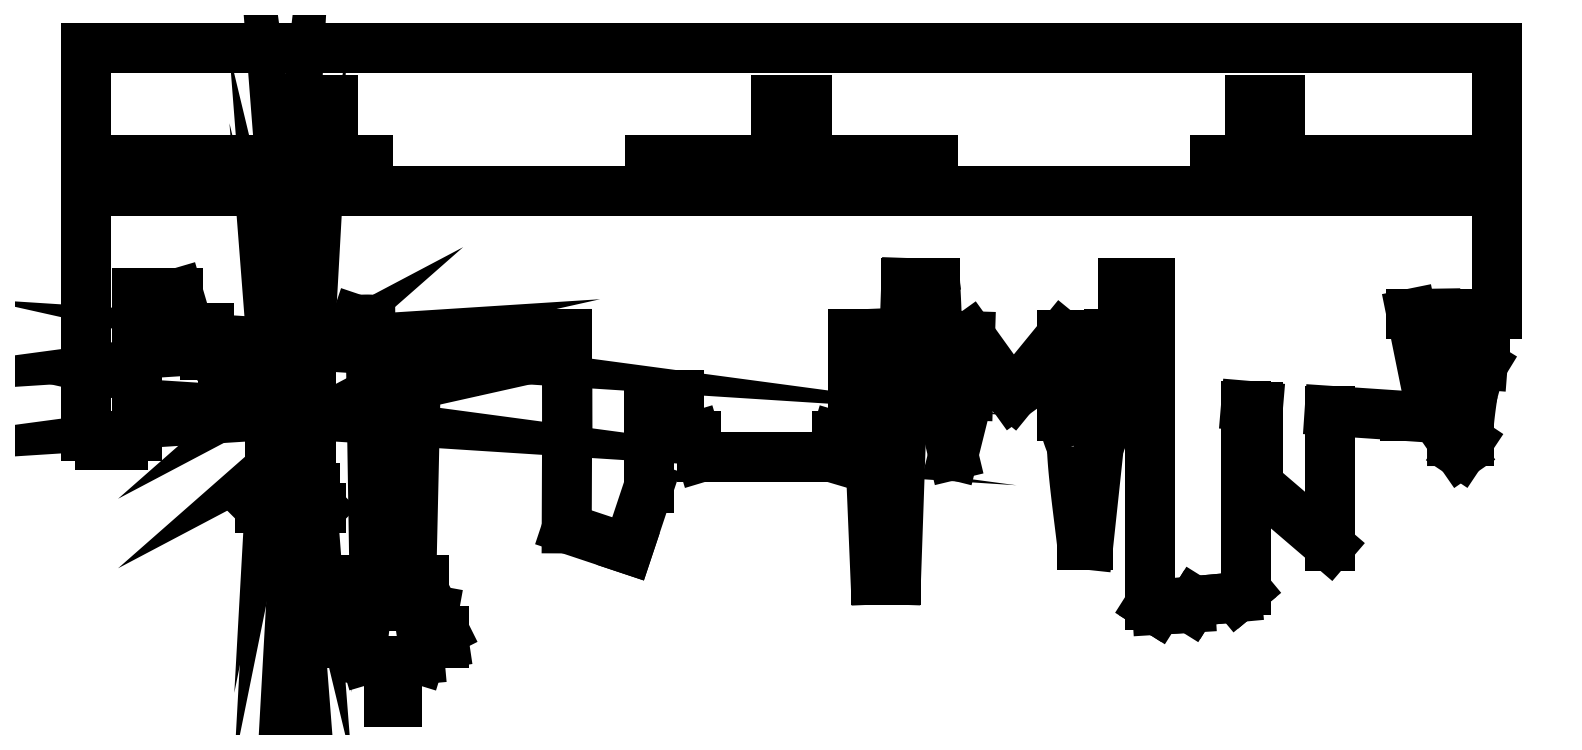
<metadata>
{"format":"dxf","ext":"dxf","renderer":"ezdxf+matplotlib","layout":"modelspace","background":"white","min_lineweight":24,"dpi":150}
</metadata>
<code>
0
SECTION
2
ENTITIES
0
LINE
8
0
10
148.2
20
-249.9
30
0
11
148.2
21
-229.9
31
0
0
LINE
8
0
10
148.2
20
-229.9
30
0
11
137.2
21
-228.9
31
0
0
LINE
8
0
10
137.2
20
-228.9
30
0
11
135.2
21
-222.2
31
0
0
LINE
8
0
10
135.2
20
-222.2
30
0
11
125.2
21
-220.9
31
0
0
LINE
8
0
10
125.2
20
-220.9
30
0
11
125.2
21
-214.9
31
0
0
LINE
8
0
10
125.2
20
-214.9
30
0
11
130.2
21
-204.9
31
0
0
LINE
8
0
10
130.2
20
-204.9
30
0
11
141.2
21
-202.9
31
0
0
LINE
8
0
10
141.2
20
-202.9
30
0
11
141.2
21
-196.9
31
0
0
LINE
8
0
10
141.2
20
-196.9
30
0
11
135.2
21
-195.9
31
0
0
LINE
8
0
10
135.2
20
-195.9
30
0
11
135.2
21
-189.9
31
0
0
LINE
8
0
10
135.2
20
-189.9
30
0
11
141.2
21
-189.9
31
0
0
LINE
8
0
10
141.2
20
-189.9
30
0
11
139.2
21
-62.98
31
0
0
SPLINE
8
0
70
4
71
3
72
8
73
4
74
0
42
1e-09
43
1e-10
44
1e-10
40
0
40
0
40
0
40
0
40
1
40
1
40
1
40
1
41
1
41
1
41
1
41
1
10
139.2
20
-62.98
30
0
10
137
20
-62.8
30
0
10
134.8
20
-62.98
30
0
10
132.5
20
-62.98
30
0
0
LINE
8
0
10
132.5
20
-62.98
30
0
11
130.2
21
-69.98
31
0
0
LINE
8
0
10
130.2
20
-69.98
30
0
11
110.2
21
-69.98
31
0
0
LINE
8
0
10
110.2
20
-69.98
30
0
11
110.2
21
-145
31
0
0
LINE
8
0
10
110.2
20
-145
30
0
11
112.2
21
-145
31
0
0
LINE
8
0
10
112.2
20
-145
30
0
11
112.2
21
-154.9
31
0
0
LINE
8
0
10
112.2
20
-154.9
30
0
11
115.2
21
-154.9
31
0
0
LINE
8
0
10
115.2
20
-154.9
30
0
11
105.2
21
-164.9
31
0
0
LINE
8
0
10
105.2
20
-164.9
30
0
11
95.2
21
-164.9
31
0
0
LINE
8
0
10
95.2
20
-164.9
30
0
11
85.21
21
-154.9
31
0
0
LINE
8
0
10
85.21
20
-154.9
30
0
11
88.21
21
-154.9
31
0
0
LINE
8
0
10
88.21
20
-154.9
30
0
11
88.21
21
-145
31
0
0
LINE
8
0
10
88.21
20
-145
30
0
11
90.21
21
-145
31
0
0
LINE
8
0
10
90.21
20
-145
30
0
11
90.21
21
-73.97
31
0
0
LINE
8
0
10
90.21
20
-73.97
30
0
11
82.21
21
-73.97
31
0
0
LINE
8
0
10
82.21
20
-73.97
30
0
11
82.21
21
-79.97
31
0
0
LINE
8
0
10
82.21
20
-79.97
30
0
11
84.21
21
-79.97
31
0
0
LINE
8
0
10
84.21
20
-79.97
30
0
11
75.35
21
-86.97
31
0
0
LINE
8
0
10
75.35
20
-86.97
30
0
11
67.35
21
-86.97
31
0
0
LINE
8
0
10
67.35
20
-86.97
30
0
11
58.22
21
-79.97
31
0
0
LINE
8
0
10
58.22
20
-79.97
30
0
11
60.22
21
-79.97
31
0
0
SPLINE
8
0
70
4
71
3
72
8
73
4
74
0
42
1e-09
43
1e-10
44
1e-10
40
0
40
0
40
0
40
0
40
1
40
1
40
1
40
1
41
1
41
1
41
1
41
1
10
60.22
20
-79.97
30
0
10
60.28
20
-75.62
30
0
10
60.32
20
-71.33
30
0
10
60.22
20
-66.98
30
0
0
LINE
8
0
10
60.22
20
-66.98
30
0
11
50.22
21
-66.98
31
0
0
LINE
8
0
10
50.22
20
-66.98
30
0
11
45.22
21
-49.98
31
0
0
LINE
8
0
10
45.22
20
-49.98
30
0
11
25.23
21
-49.98
31
0
0
LINE
8
0
10
25.23
20
-49.98
30
0
11
25.23
21
-120
31
0
0
LINE
8
0
10
25.23
20
-120
30
0
11
18.23
21
-120
31
0
0
LINE
8
0
10
18.23
20
-120
30
0
11
18.23
21
-124.2
31
0
0
LINE
8
0
10
18.23
20
-124.2
30
0
11
7.234
21
-124.2
31
0
0
LINE
8
0
10
7.234
20
-124.2
30
0
11
7.234
21
-120
31
0
0
LINE
8
0
10
7.234
20
-120
30
0
11
-3.868e-09
21
-120
31
0
0
LINE
8
0
10
-3.868e-09
20
-120
30
0
11
-3.868e-09
21
-1.776e-14
31
0
0
LINE
8
0
10
-3.868e-09
20
-1.776e-14
30
0
11
345.1
21
0
31
0
0
LINE
8
0
10
345.1
20
0
30
0
11
690
21
0
31
0
0
LINE
8
0
10
690
20
0
30
0
11
690
21
-59.98
31
0
0
LINE
8
0
10
690
20
-59.98
30
0
11
684
21
-59.98
31
0
0
LINE
8
0
10
684
20
-59.98
30
0
11
684
21
-69.98
31
0
0
LINE
8
0
10
684
20
-69.98
30
0
11
682.8
21
-84.97
31
0
0
LINE
8
0
10
682.8
20
-84.97
30
0
11
681
21
-87.97
31
0
0
LINE
8
0
10
681
20
-87.97
30
0
11
678
21
-98.97
31
0
0
SPLINE
8
0
70
4
71
3
72
8
73
4
74
0
42
1e-09
43
1e-10
44
1e-10
40
0
40
0
40
0
40
0
40
1
40
1
40
1
40
1
41
1
41
1
41
1
41
1
10
678
20
-98.97
30
0
10
677
20
-105.3
30
0
10
676
20
-113.2
30
0
10
676
20
-116.3
30
0
0
LINE
8
0
10
676
20
-116.3
30
0
11
676
21
-122.2
31
0
0
LINE
8
0
10
676
20
-122.2
30
0
11
672
21
-128.2
31
0
0
LINE
8
0
10
672
20
-128.2
30
0
11
667.9
21
-122.2
31
0
0
LINE
8
0
10
667.9
20
-122.2
30
0
11
667.8
21
-116.2
31
0
0
SPLINE
8
0
70
4
71
3
72
8
73
4
74
0
42
1e-09
43
1e-10
44
1e-10
40
0
40
0
40
0
40
0
40
1
40
1
40
1
40
1
41
1
41
1
41
1
41
1
10
667.8
20
-116.2
30
0
10
667.8
20
-110.2
30
0
10
667
20
-103
30
0
10
666
20
-98.97
30
0
0
SPLINE
8
0
70
4
71
3
72
8
73
4
74
0
42
1e-09
43
1e-10
44
1e-10
40
0
40
0
40
0
40
0
40
1
40
1
40
1
40
1
41
1
41
1
41
1
41
1
10
666
20
-98.97
30
0
10
665.6
20
-97.14
30
0
10
664
20
-91.36
30
0
10
663
20
-87.97
30
0
0
LINE
8
0
10
663
20
-87.97
30
0
11
661
21
-84.97
31
0
0
LINE
8
0
10
661
20
-84.97
30
0
11
660
21
-69.98
31
0
0
LINE
8
0
10
660
20
-69.98
30
0
11
659.8
21
-59.98
31
0
0
LINE
8
0
10
659.8
20
-59.98
30
0
11
648
21
-59.98
31
0
0
LINE
8
0
10
648
20
-59.98
30
0
11
654
21
-89.5
31
0
0
SPLINE
8
0
70
0
71
2
72
6
73
3
74
0
42
1e-09
43
1e-10
44
1e-10
40
0
40
0
40
0
40
1
40
1
40
1
10
654
20
-89.5
30
0
10
662.7
20
-109.8
30
0
10
655
20
-110
30
0
0
LINE
8
0
10
655
20
-110
30
0
11
645
21
-110
31
0
0
LINE
8
0
10
645
20
-110
30
0
11
608
21
-107.5
31
0
0
LINE
8
0
10
608
20
-107.5
30
0
11
608
21
-173.4
31
0
0
LINE
8
0
10
608
20
-173.4
30
0
11
573
21
-143.4
31
0
0
LINE
8
0
10
573
20
-143.4
30
0
11
573
21
-105.5
31
0
0
LINE
8
0
10
573
20
-105.5
30
0
11
567.2
21
-105
31
0
0
LINE
8
0
10
567.2
20
-105
30
0
11
567.2
21
-194.8
31
0
0
LINE
8
0
10
567.2
20
-194.8
30
0
11
564.9
21
-196.7
31
0
0
LINE
8
0
10
564.9
20
-196.7
30
0
11
562.7
21
-198.6
31
0
0
LINE
8
0
10
562.7
20
-198.6
30
0
11
552.3
21
-199.5
31
0
0
LINE
8
0
10
552.3
20
-199.5
30
0
11
542
21
-200.5
31
0
0
LINE
8
0
10
542
20
-200.5
30
0
11
540.9
21
-202.1
31
0
0
LINE
8
0
10
540.9
20
-202.1
30
0
11
539.9
21
-203.7
31
0
0
LINE
8
0
10
539.9
20
-203.7
30
0
11
531.8
21
-204.2
31
0
0
LINE
8
0
10
531.8
20
-204.2
30
0
11
523.7
21
-204.7
31
0
0
LINE
8
0
10
523.7
20
-204.7
30
0
11
521.9
21
-203.5
31
0
0
LINE
8
0
10
521.9
20
-203.5
30
0
11
520.1
21
-202.4
31
0
0
LINE
8
0
10
520.1
20
-202.4
30
0
11
520.1
21
-110.3
31
0
0
LINE
8
0
10
520.1
20
-110.3
30
0
11
520.1
21
-44.98
31
0
0
LINE
8
0
10
520.1
20
-44.98
30
0
11
507.1
21
-44.98
31
0
0
LINE
8
0
10
507.1
20
-44.98
30
0
11
507.1
21
-64.98
31
0
0
LINE
8
0
10
507.1
20
-64.98
30
0
11
500.1
21
-70.07
31
0
0
LINE
8
0
10
500.1
20
-70.07
30
0
11
500.1
21
-110
31
0
0
SPLINE
8
0
70
4
71
3
72
8
73
4
74
0
42
1e-09
43
1e-10
44
1e-10
40
0
40
0
40
0
40
0
40
1
40
1
40
1
40
1
41
1
41
1
41
1
41
1
10
500.1
20
-110
30
0
10
499
20
-115.2
30
0
10
497.1
20
-120
30
0
10
495.2
20
-125
30
0
0
LINE
8
0
10
495.2
20
-125
30
0
11
490.1
21
-172.9
31
0
0
LINE
8
0
10
490.1
20
-172.9
30
0
11
487.1
21
-172.9
31
0
0
SPLINE
8
0
70
4
71
3
72
8
73
4
74
0
42
1e-09
43
1e-10
44
1e-10
40
0
40
0
40
0
40
0
40
1
40
1
40
1
40
1
41
1
41
1
41
1
41
1
10
487.1
20
-172.9
30
0
10
485.6
20
-159.7
30
0
10
482.5
20
-138.3
30
0
10
482.1
20
-125
30
0
0
SPLINE
8
0
70
4
71
3
72
8
73
4
74
0
42
1e-09
43
1e-10
44
1e-10
40
0
40
0
40
0
40
0
40
1
40
1
40
1
40
1
41
1
41
1
41
1
41
1
10
482.1
20
-125
30
0
10
480
20
-120.1
30
0
10
478.5
20
-115
30
0
10
477.1
20
-110
30
0
0
LINE
8
0
10
477.1
20
-110
30
0
11
477.1
21
-70.55
31
0
0
LINE
8
0
10
477.1
20
-70.55
30
0
11
453.1
21
-99.97
31
0
0
LINE
8
0
10
453.1
20
-99.97
30
0
11
432.3
21
-70.99
31
0
0
LINE
8
0
10
432.3
20
-70.99
30
0
11
431.4
21
-99.97
31
0
0
LINE
8
0
10
431.4
20
-99.97
30
0
11
424.1
21
-129
31
0
0
LINE
8
0
10
424.1
20
-129
30
0
11
417.1
21
-99.97
31
0
0
SPLINE
8
0
70
4
71
3
72
8
73
4
74
0
42
1e-09
43
1e-10
44
1e-10
40
0
40
0
40
0
40
0
40
1
40
1
40
1
40
1
41
1
41
1
41
1
41
1
10
417.1
20
-99.97
30
0
10
416.7
20
-92.27
30
0
10
416.1
20
-52.62
30
0
10
415.1
20
-44.98
30
0
0
LINE
8
0
10
415.1
20
-44.98
30
0
11
401.1
21
-44.98
31
0
0
LINE
8
0
10
401.1
20
-44.98
30
0
11
396.1
21
-189.9
31
0
0
LINE
8
0
10
396.1
20
-189.9
30
0
11
386.1
21
-189.9
31
0
0
LINE
8
0
10
386.1
20
-189.9
30
0
11
381.1
21
-69.98
31
0
0
LINE
8
0
10
381.1
20
-69.98
30
0
11
375.1
21
-69.98
31
0
0
LINE
8
0
10
375.1
20
-69.98
30
0
11
375.1
21
-120
31
0
0
LINE
8
0
10
375.1
20
-120
30
0
11
367.1
21
-120
31
0
0
LINE
8
0
10
367.1
20
-120
30
0
11
364.1
21
-130
31
0
0
LINE
8
0
10
364.1
20
-130
30
0
11
301.1
21
-130
31
0
0
LINE
8
0
10
301.1
20
-130
30
0
11
298.1
21
-120
31
0
0
LINE
8
0
10
298.1
20
-120
30
0
11
290.1
21
-120
31
0
0
LINE
8
0
10
290.1
20
-120
30
0
11
290.1
21
-99.97
31
0
0
LINE
8
0
10
290.1
20
-99.97
30
0
11
275.1
21
-99.97
31
0
0
LINE
8
0
10
275.1
20
-99.97
30
0
11
275.1
21
-145
31
0
0
LINE
8
0
10
275.1
20
-145
30
0
11
265.1
21
-174.9
31
0
0
LINE
8
0
10
265.1
20
-174.9
30
0
11
235.2
21
-164.9
31
0
0
LINE
8
0
10
235.2
20
-164.9
30
0
11
235.4
21
-105
31
0
0
LINE
8
0
10
235.4
20
-105
30
0
11
235.2
21
-69.98
31
0
0
LINE
8
0
10
235.2
20
-69.98
30
0
11
210.2
21
-69.98
31
0
0
LINE
8
0
10
210.2
20
-69.98
30
0
11
210.2
21
-80.03
31
0
0
LINE
8
0
10
210.2
20
-80.03
30
0
11
198.2
21
-79.97
31
0
0
LINE
8
0
10
198.2
20
-79.97
30
0
11
198.2
21
-76.97
31
0
0
LINE
8
0
10
198.2
20
-76.97
30
0
11
192.2
21
-76.97
31
0
0
LINE
8
0
10
192.2
20
-76.97
30
0
11
192.2
21
-79.97
31
0
0
LINE
8
0
10
192.2
20
-79.97
30
0
11
180.2
21
-80.03
31
0
0
LINE
8
0
10
180.2
20
-80.03
30
0
11
180.2
21
-87.97
31
0
0
LINE
8
0
10
180.2
20
-87.97
30
0
11
161.5
21
-87.97
31
0
0
LINE
8
0
10
161.5
20
-87.97
30
0
11
159.2
21
-189.9
31
0
0
LINE
8
0
10
159.2
20
-189.9
30
0
11
165.2
21
-189.9
31
0
0
LINE
8
0
10
165.2
20
-189.9
30
0
11
165.2
21
-195.9
31
0
0
LINE
8
0
10
165.2
20
-195.9
30
0
11
159.2
21
-196.9
31
0
0
LINE
8
0
10
159.2
20
-196.9
30
0
11
159.2
21
-202.9
31
0
0
LINE
8
0
10
159.2
20
-202.9
30
0
11
170.2
21
-204.9
31
0
0
LINE
8
0
10
170.2
20
-204.9
30
0
11
175.2
21
-214.9
31
0
0
LINE
8
0
10
175.2
20
-214.9
30
0
11
175.2
21
-220.9
31
0
0
LINE
8
0
10
175.2
20
-220.9
30
0
11
165.2
21
-222.4
31
0
0
LINE
8
0
10
165.2
20
-222.4
30
0
11
163.2
21
-228.9
31
0
0
LINE
8
0
10
163.2
20
-228.9
30
0
11
152.2
21
-229.9
31
0
0
LINE
8
0
10
152.2
20
-229.9
30
0
11
152.2
21
-249.9
31
0
0
LINE
8
0
10
152.2
20
-249.9
30
0
11
148.2
21
-249.9
31
0
0
SPLINE
8
0
70
4
71
3
72
8
73
4
74
0
42
1e-09
43
1e-10
44
1e-10
40
0
40
0
40
0
40
0
40
1
40
1
40
1
40
1
41
1
41
1
41
1
41
1
10
100.2
20
-137
30
0
10
102.2
20
-137
30
0
10
104.1
20
-136.9
30
0
10
104.5
20
-136.7
30
0
0
SPLINE
8
0
70
4
71
3
72
8
73
4
74
0
42
1e-09
43
1e-10
44
1e-10
40
0
40
0
40
0
40
0
40
1
40
1
40
1
40
1
41
1
41
1
41
1
41
1
10
104.5
20
-136.7
30
0
10
105.2
20
-136.4
30
0
10
105.7
20
-135.9
30
0
10
106
20
-135.2
30
0
0
SPLINE
8
0
70
4
71
3
72
8
73
4
74
0
42
1e-09
43
1e-10
44
1e-10
40
0
40
0
40
0
40
0
40
1
40
1
40
1
40
1
41
1
41
1
41
1
41
1
10
106
20
-135.2
30
0
10
106.3
20
-134.4
30
0
10
106.3
20
-127.4
30
0
10
106
20
-126.6
30
0
0
SPLINE
8
0
70
4
71
3
72
8
73
4
74
0
42
1e-09
43
1e-10
44
1e-10
40
0
40
0
40
0
40
0
40
1
40
1
40
1
40
1
41
1
41
1
41
1
41
1
10
106
20
-126.6
30
0
10
105.3
20
-125.2
30
0
10
103.4
20
-124.5
30
0
10
101.9
20
-125.2
30
0
0
SPLINE
8
0
70
4
71
3
72
8
73
4
74
0
42
1e-09
43
1e-10
44
1e-10
40
0
40
0
40
0
40
0
40
1
40
1
40
1
40
1
41
1
41
1
41
1
41
1
10
101.9
20
-125.2
30
0
10
101.1
20
-125.5
30
0
10
94.67
20
-132
30
0
10
94.39
20
-132.7
30
0
0
SPLINE
8
0
70
4
71
3
72
8
73
4
74
0
42
1e-09
43
1e-10
44
1e-10
40
0
40
0
40
0
40
0
40
1
40
1
40
1
40
1
41
1
41
1
41
1
41
1
10
94.39
20
-132.7
30
0
10
93.77
20
-134.2
30
0
10
94.45
20
-136.1
30
0
10
95.86
20
-136.7
30
0
0
SPLINE
8
0
70
4
71
3
72
8
73
4
74
0
42
1e-09
43
1e-10
44
1e-10
40
0
40
0
40
0
40
0
40
1
40
1
40
1
40
1
41
1
41
1
41
1
41
1
10
95.86
20
-136.7
30
0
10
96.26
20
-136.9
30
0
10
98.23
20
-137
30
0
10
100.2
20
-137
30
0
0
SPLINE
8
0
70
4
71
3
72
8
73
4
74
0
42
1e-09
43
1e-10
44
1e-10
40
0
40
0
40
0
40
0
40
1
40
1
40
1
40
1
41
1
41
1
41
1
41
1
10
97.35
20
-121
30
0
10
97.76
20
-121
30
0
10
98.16
20
-120.9
30
0
10
98.53
20
-120.7
30
0
0
SPLINE
8
0
70
4
71
3
72
8
73
4
74
0
42
1e-09
43
1e-10
44
1e-10
40
0
40
0
40
0
40
0
40
1
40
1
40
1
40
1
41
1
41
1
41
1
41
1
10
98.53
20
-120.7
30
0
10
99.27
20
-120.4
30
0
10
105.7
20
-113.9
30
0
10
106
20
-113.2
30
0
0
SPLINE
8
0
70
4
71
3
72
8
73
4
74
0
42
1e-09
43
1e-10
44
1e-10
40
0
40
0
40
0
40
0
40
1
40
1
40
1
40
1
41
1
41
1
41
1
41
1
10
106
20
-113.2
30
0
10
106.6
20
-111.7
30
0
10
106
20
-109.9
30
0
10
104.5
20
-109.2
30
0
0
SPLINE
8
0
70
4
71
3
72
8
73
4
74
0
42
1e-09
43
1e-10
44
1e-10
40
0
40
0
40
0
40
0
40
1
40
1
40
1
40
1
41
1
41
1
41
1
41
1
10
104.5
20
-109.2
30
0
10
103.7
20
-108.8
30
0
10
96.67
20
-108.8
30
0
10
95.86
20
-109.2
30
0
0
SPLINE
8
0
70
4
71
3
72
8
73
4
74
0
42
1e-09
43
1e-10
44
1e-10
40
0
40
0
40
0
40
0
40
1
40
1
40
1
40
1
41
1
41
1
41
1
41
1
10
95.86
20
-109.2
30
0
10
95.2
20
-109.5
30
0
10
94.67
20
-110.1
30
0
10
94.4
20
-110.7
30
0
0
SPLINE
8
0
70
4
71
3
72
8
73
4
74
0
42
1e-09
43
1e-10
44
1e-10
40
0
40
0
40
0
40
0
40
1
40
1
40
1
40
1
41
1
41
1
41
1
41
1
10
94.4
20
-110.7
30
0
10
94.06
20
-111.5
30
0
10
94.1
20
-118.6
30
0
10
94.44
20
-119.3
30
0
0
SPLINE
8
0
70
4
71
3
72
8
73
4
74
0
42
1e-09
43
1e-10
44
1e-10
40
0
40
0
40
0
40
0
40
1
40
1
40
1
40
1
41
1
41
1
41
1
41
1
10
94.44
20
-119.3
30
0
10
94.95
20
-120.4
30
0
10
96.15
20
-121
30
0
10
97.35
20
-121
30
0
0
SPLINE
8
0
70
4
71
3
72
8
73
4
74
0
42
1e-09
43
1e-10
44
1e-10
40
0
40
0
40
0
40
0
40
1
40
1
40
1
40
1
41
1
41
1
41
1
41
1
10
100.2
20
-103
30
0
10
102.2
20
-103
30
0
10
104.1
20
-102.9
30
0
10
104.5
20
-102.7
30
0
0
SPLINE
8
0
70
4
71
3
72
8
73
4
74
0
42
1e-09
43
1e-10
44
1e-10
40
0
40
0
40
0
40
0
40
1
40
1
40
1
40
1
41
1
41
1
41
1
41
1
10
104.5
20
-102.7
30
0
10
105.2
20
-102.4
30
0
10
105.7
20
-101.9
30
0
10
106
20
-101.2
30
0
0
SPLINE
8
0
70
4
71
3
72
8
73
4
74
0
42
1e-09
43
1e-10
44
1e-10
40
0
40
0
40
0
40
0
40
1
40
1
40
1
40
1
41
1
41
1
41
1
41
1
10
106
20
-101.2
30
0
10
106.3
20
-100.4
30
0
10
106.3
20
-93.37
30
0
10
106
20
-92.62
30
0
0
SPLINE
8
0
70
4
71
3
72
8
73
4
74
0
42
1e-09
43
1e-10
44
1e-10
40
0
40
0
40
0
40
0
40
1
40
1
40
1
40
1
41
1
41
1
41
1
41
1
10
106
20
-92.62
30
0
10
105.3
20
-91.17
30
0
10
103.4
20
-90.51
30
0
10
101.9
20
-91.21
30
0
0
SPLINE
8
0
70
4
71
3
72
8
73
4
74
0
42
1e-09
43
1e-10
44
1e-10
40
0
40
0
40
0
40
0
40
1
40
1
40
1
40
1
41
1
41
1
41
1
41
1
10
101.9
20
-91.21
30
0
10
101.1
20
-91.55
30
0
10
94.67
20
-98.06
30
0
10
94.39
20
-98.73
30
0
0
SPLINE
8
0
70
4
71
3
72
8
73
4
74
0
42
1e-09
43
1e-10
44
1e-10
40
0
40
0
40
0
40
0
40
1
40
1
40
1
40
1
41
1
41
1
41
1
41
1
10
94.39
20
-98.73
30
0
10
93.77
20
-100.2
30
0
10
94.45
20
-102.1
30
0
10
95.86
20
-102.7
30
0
0
SPLINE
8
0
70
4
71
3
72
8
73
4
74
0
42
1e-09
43
1e-10
44
1e-10
40
0
40
0
40
0
40
0
40
1
40
1
40
1
40
1
41
1
41
1
41
1
41
1
10
95.86
20
-102.7
30
0
10
96.26
20
-102.9
30
0
10
98.23
20
-103
30
0
10
100.2
20
-103
30
0
0
SPLINE
8
0
70
4
71
3
72
8
73
4
74
0
42
1e-09
43
1e-10
44
1e-10
40
0
40
0
40
0
40
0
40
1
40
1
40
1
40
1
41
1
41
1
41
1
41
1
10
97.35
20
-87.01
30
0
10
97.76
20
-87
30
0
10
98.16
20
-86.91
30
0
10
98.53
20
-86.73
30
0
0
SPLINE
8
0
70
4
71
3
72
8
73
4
74
0
42
1e-09
43
1e-10
44
1e-10
40
0
40
0
40
0
40
0
40
1
40
1
40
1
40
1
41
1
41
1
41
1
41
1
10
98.53
20
-86.73
30
0
10
99.27
20
-86.39
30
0
10
105.7
20
-79.88
30
0
10
106
20
-79.21
30
0
0
SPLINE
8
0
70
4
71
3
72
8
73
4
74
0
42
1e-09
43
1e-10
44
1e-10
40
0
40
0
40
0
40
0
40
1
40
1
40
1
40
1
41
1
41
1
41
1
41
1
10
106
20
-79.21
30
0
10
106.6
20
-77.7
30
0
10
106
20
-75.87
30
0
10
104.5
20
-75.21
30
0
0
SPLINE
8
0
70
4
71
3
72
8
73
4
74
0
42
1e-09
43
1e-10
44
1e-10
40
0
40
0
40
0
40
0
40
1
40
1
40
1
40
1
41
1
41
1
41
1
41
1
10
104.5
20
-75.21
30
0
10
103.7
20
-74.84
30
0
10
96.67
20
-74.84
30
0
10
95.86
20
-75.21
30
0
0
SPLINE
8
0
70
4
71
3
72
8
73
4
74
0
42
1e-09
43
1e-10
44
1e-10
40
0
40
0
40
0
40
0
40
1
40
1
40
1
40
1
41
1
41
1
41
1
41
1
10
95.86
20
-75.21
30
0
10
95.2
20
-75.52
30
0
10
94.67
20
-76.07
30
0
10
94.4
20
-76.73
30
0
0
SPLINE
8
0
70
4
71
3
72
8
73
4
74
0
42
1e-09
43
1e-10
44
1e-10
40
0
40
0
40
0
40
0
40
1
40
1
40
1
40
1
41
1
41
1
41
1
41
1
10
94.4
20
-76.73
30
0
10
94.06
20
-77.53
30
0
10
94.1
20
-84.57
30
0
10
94.44
20
-85.32
30
0
0
SPLINE
8
0
70
4
71
3
72
8
73
4
74
0
42
1e-09
43
1e-10
44
1e-10
40
0
40
0
40
0
40
0
40
1
40
1
40
1
40
1
41
1
41
1
41
1
41
1
10
94.44
20
-85.32
30
0
10
94.95
20
-86.41
30
0
10
96.15
20
-87.05
30
0
10
97.35
20
-87.01
30
0
0
LINE
8
0
10
138
20
-1.066e-14
30
0
11
276
21
-5.506e-15
31
0
0
LINE
8
0
10
414
20
0
30
0
11
552
21
0
31
0
0
LINE
8
0
10
0
20
0
30
0
11
690
21
1.002e-45
31
0
0
LINE
8
0
10
690
20
70
30
0
11
-3.868e-09
21
70
31
0
0
LINE
8
0
10
138
20
15.1
30
0
11
138
21
-1.066e-14
31
0
0
LINE
8
0
10
-3.868e-09
20
15.1
30
0
11
-3.868e-09
21
70
31
0
0
LWPOLYLINE
8
0
90
8
70
1
43
0
10
276
20
4.008e-46
10
414
20
-2.221e-15
10
414
20
15.1
10
352.5
20
15.1
10
352.5
20
44.6
10
337.4
20
44.6
10
337.4
20
15.1
10
276
20
15.1
0
LINE
8
0
10
552
20
6.661e-15
30
0
11
552
21
15.1
31
0
0
LINE
8
0
10
690
20
15.1
30
0
11
690
21
70
31
0
0
LINE
8
0
10
106
20
15.1
30
0
11
106
21
44.6
31
0
0
LINE
8
0
10
106
20
44.6
30
0
11
121.1
21
44.6
31
0
0
LINE
8
0
10
121.1
20
44.6
30
0
11
121.1
21
15.1
31
0
0
LINE
8
0
10
584
20
15.1
30
0
11
584
21
44.6
31
0
0
LINE
8
0
10
584
20
44.6
30
0
11
568.9
21
44.6
31
0
0
LINE
8
0
10
568.9
20
44.6
30
0
11
568.9
21
15.1
31
0
0
LINE
8
0
10
121.1
20
15.1
30
0
11
138
21
15.1
31
0
0
LINE
8
0
10
106
20
15.1
30
0
11
-3.868e-09
21
15.1
31
0
0
LINE
8
0
10
552
20
15.1
30
0
11
568.9
21
15.1
31
0
0
LINE
8
0
10
584
20
15.1
30
0
11
690
21
15.1
31
0
0
ENDSEC
0
EOF

</code>
